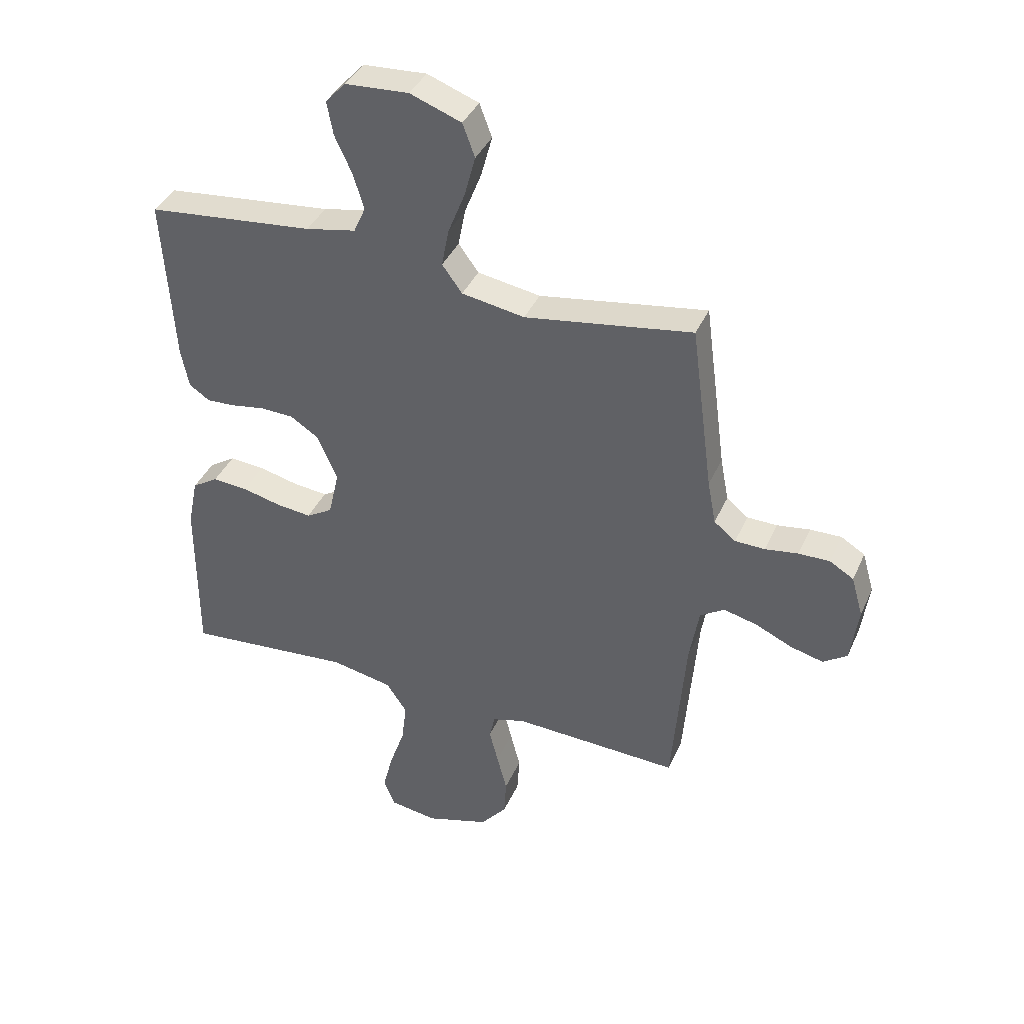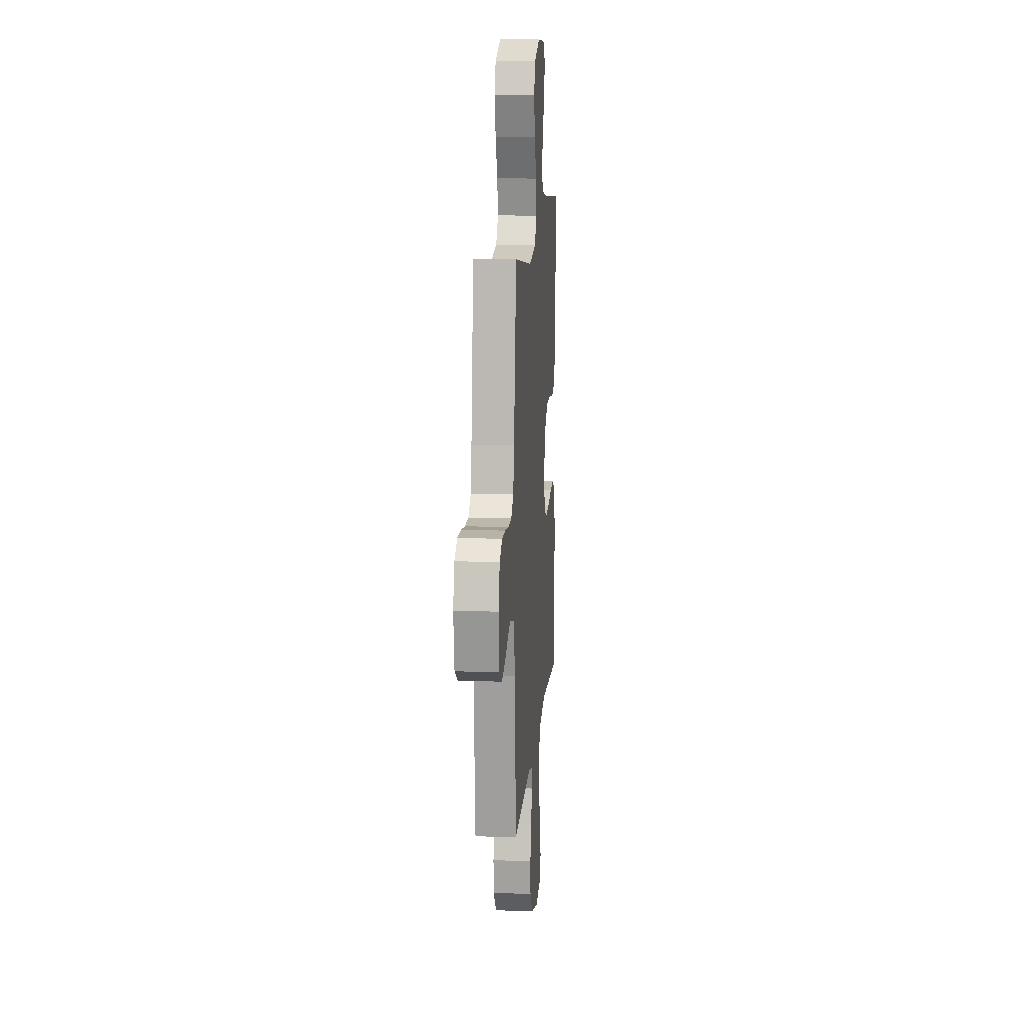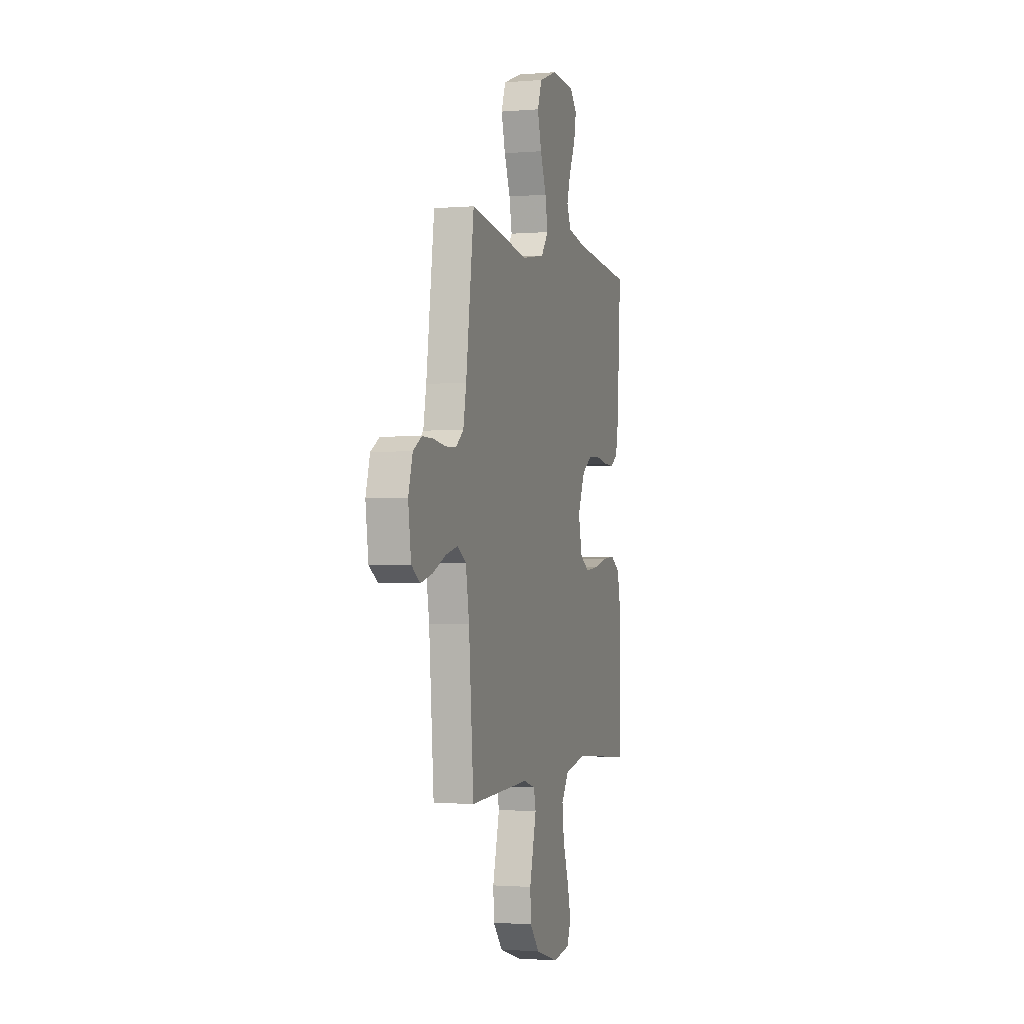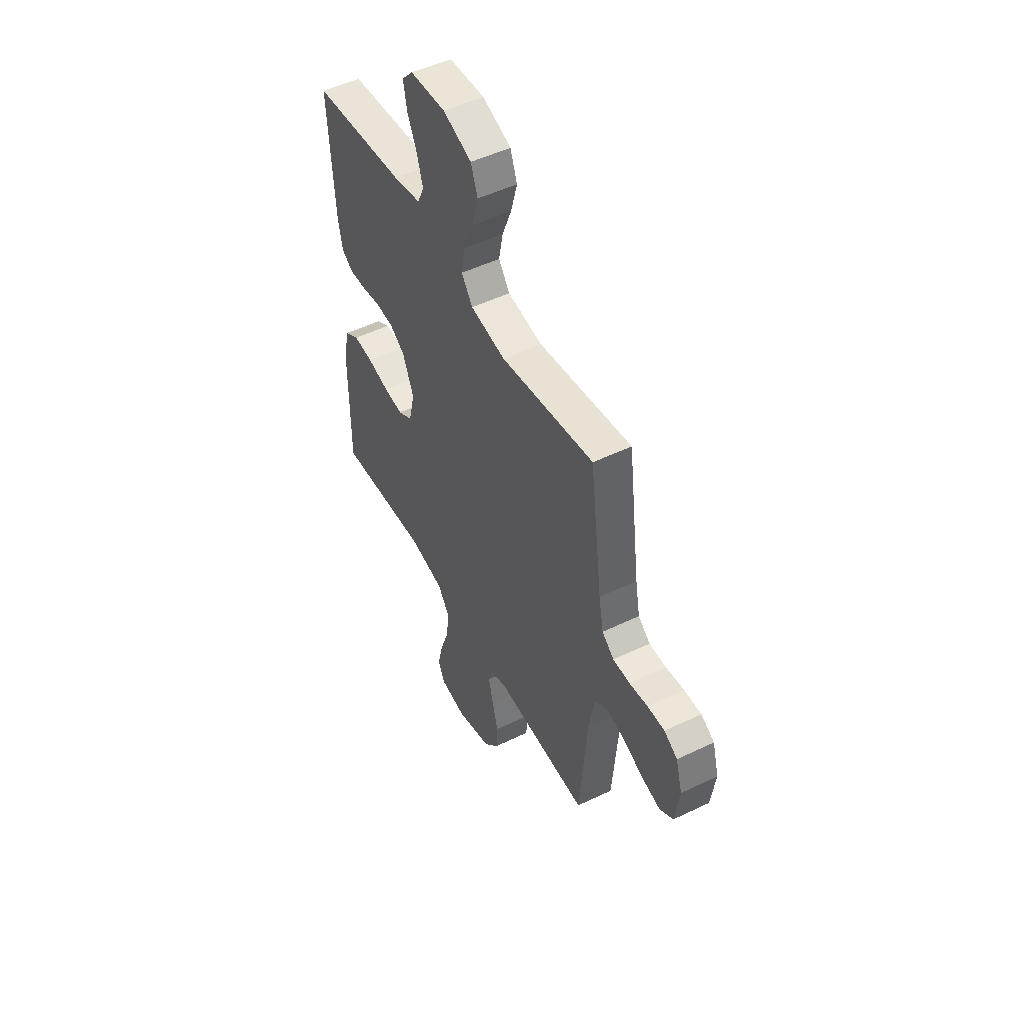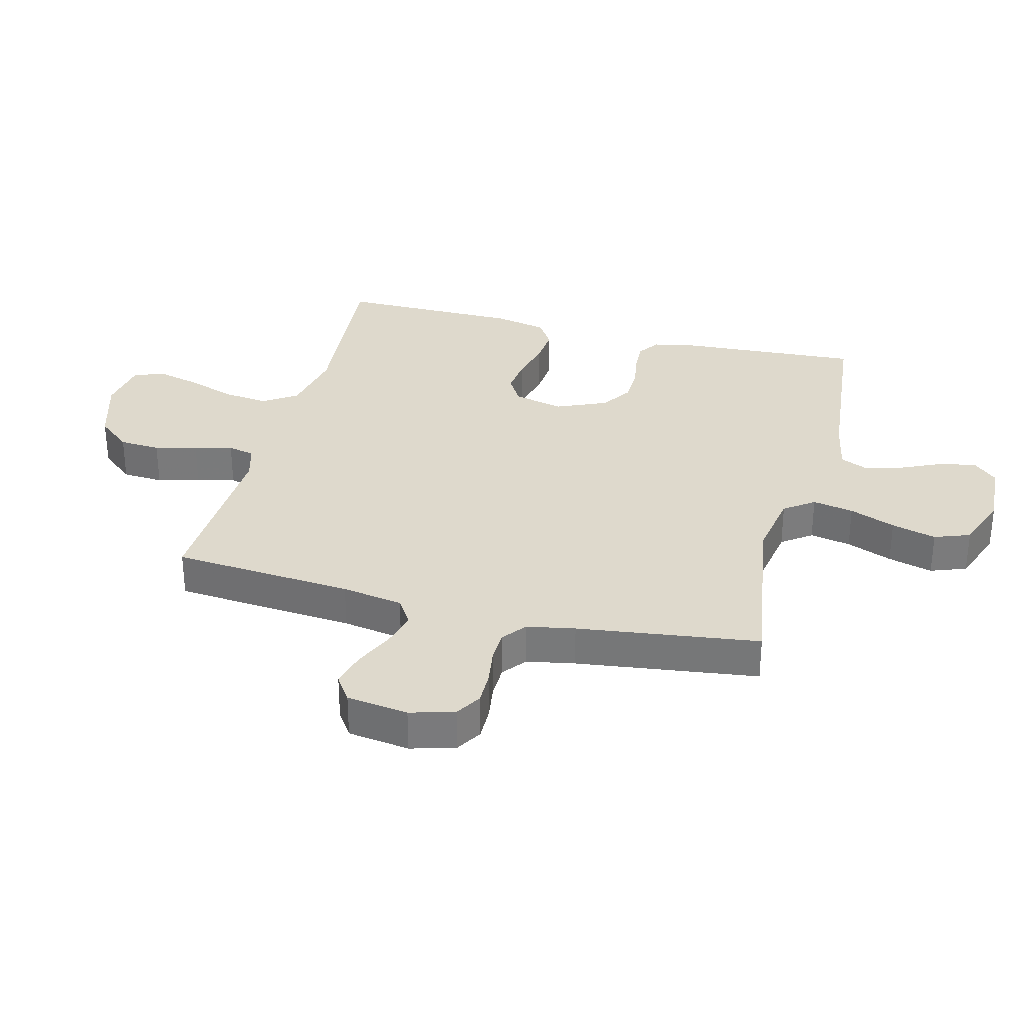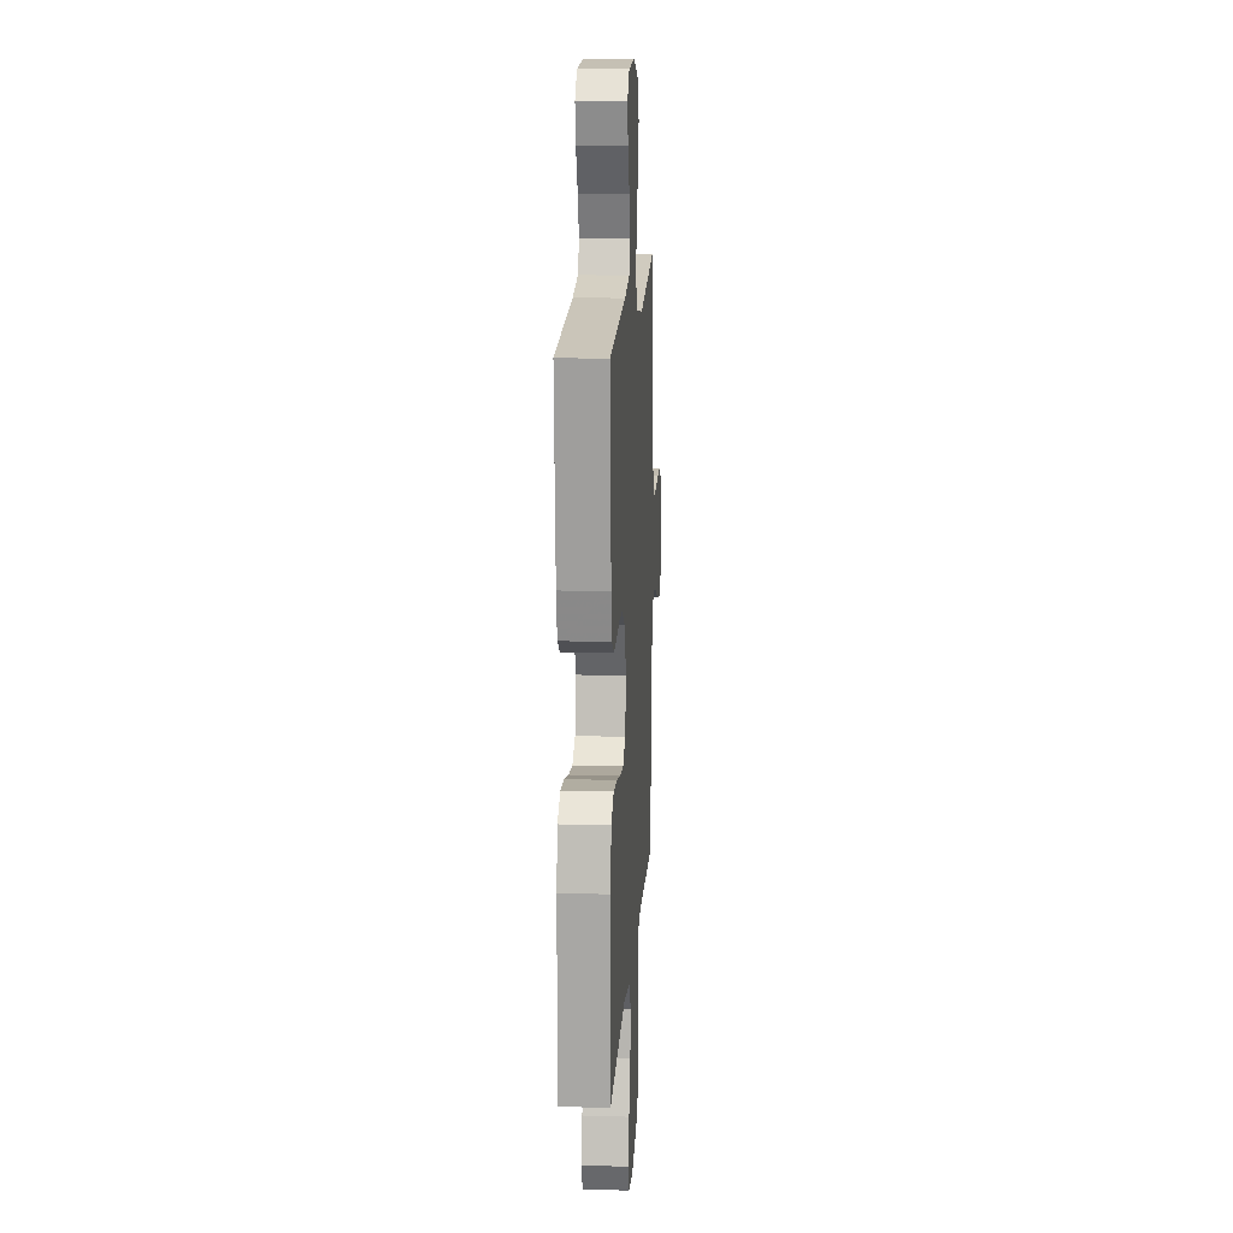
<metadata>
{"format":"obj","ext":"obj","renderer":"f3d","projection":"perspective","resolution":1024,"background":"white","views":[{"elev":39.0,"azim":-157.6,"up":"+Z"},{"elev":13.7,"azim":-85.2,"up":"+Z"},{"elev":-1.5,"azim":-73.1,"up":"+Z"},{"elev":50.6,"azim":-117.8,"up":"+Z"},{"elev":31.9,"azim":-75.5,"up":"+Y"},{"elev":14.9,"azim":93.7,"up":"+Z"}]}
</metadata>
<code>
v 0.5 0.07 0.5
v 0.481 0.07 0.2
v 0.467 0.07 0.13
v 0.43 0.07 0.105
v 0.378 0.07 0.108
v 0.318 0.07 0.118
v 0.259 0.07 0.116
v 0.208 0.07 0.083
v 0.172 0.07 0
v 0.191 0.07 -0.083
v 0.238 0.07 -0.111
v 0.301 0.07 -0.104
v 0.371 0.07 -0.087
v 0.434 0.07 -0.082
v 0.481 0.07 -0.112
v 0.499 0.07 -0.2
v 0.5 0.07 -0.5
v 0.2 0.07 -0.474
v 0.088 0.07 -0.496
v 0.051 0.07 -0.551
v 0.06 0.07 -0.626
v 0.088 0.07 -0.707
v 0.106 0.07 -0.779
v 0.086 0.07 -0.828
v 0 0.07 -0.841
v -0.114 0.07 -0.806
v -0.161 0.07 -0.75
v -0.165 0.07 -0.682
v -0.147 0.07 -0.612
v -0.131 0.07 -0.549
v -0.141 0.07 -0.505
v -0.2 0.07 -0.488
v -0.5 0.07 -0.5
v -0.524 0.07 -0.2
v -0.541 0.07 -0.099
v -0.585 0.07 -0.071
v -0.645 0.07 -0.086
v -0.711 0.07 -0.116
v -0.77 0.07 -0.131
v -0.813 0.07 -0.102
v -0.827 0.07 0
v -0.806 0.07 0.073
v -0.763 0.07 0.099
v -0.707 0.07 0.098
v -0.648 0.07 0.089
v -0.594 0.07 0.09
v -0.555 0.07 0.121
v -0.54 0.07 0.2
v -0.5 0.07 0.5
v -0.2 0.07 0.453
v -0.087 0.07 0.472
v -0.051 0.07 0.521
v -0.064 0.07 0.589
v -0.094 0.07 0.665
v -0.114 0.07 0.739
v -0.092 0.07 0.798
v 0 0.07 0.832
v 0.114 0.07 0.825
v 0.15 0.07 0.786
v 0.139 0.07 0.726
v 0.108 0.07 0.659
v 0.089 0.07 0.596
v 0.11 0.07 0.549
v 0.2 0.07 0.531
v 0.5 0 0.5
v 0.481 0 0.2
v 0.467 0 0.13
v 0.43 0 0.105
v 0.378 0 0.108
v 0.318 0 0.118
v 0.259 0 0.116
v 0.208 0 0.083
v 0.172 0 0
v 0.191 0 -0.083
v 0.238 0 -0.111
v 0.301 0 -0.104
v 0.371 0 -0.087
v 0.434 0 -0.082
v 0.481 0 -0.112
v 0.499 0 -0.2
v 0.5 0 -0.5
v 0.2 0 -0.474
v 0.088 0 -0.496
v 0.051 0 -0.551
v 0.06 0 -0.626
v 0.088 0 -0.707
v 0.106 0 -0.779
v 0.086 0 -0.828
v 0 0 -0.841
v -0.114 0 -0.806
v -0.161 0 -0.75
v -0.165 0 -0.682
v -0.147 0 -0.612
v -0.131 0 -0.549
v -0.141 0 -0.505
v -0.2 0 -0.488
v -0.5 0 -0.5
v -0.524 0 -0.2
v -0.541 0 -0.099
v -0.585 0 -0.071
v -0.645 0 -0.086
v -0.711 0 -0.116
v -0.77 0 -0.131
v -0.813 0 -0.102
v -0.827 0 0
v -0.806 0 0.073
v -0.763 0 0.099
v -0.707 0 0.098
v -0.648 0 0.089
v -0.594 0 0.09
v -0.555 0 0.121
v -0.54 0 0.2
v -0.5 0 0.5
v -0.2 0 0.453
v -0.087 0 0.472
v -0.051 0 0.521
v -0.064 0 0.589
v -0.094 0 0.665
v -0.114 0 0.739
v -0.092 0 0.798
v 0 0 0.832
v 0.114 0 0.825
v 0.15 0 0.786
v 0.139 0 0.726
v 0.108 0 0.659
v 0.089 0 0.596
v 0.11 0 0.549
v 0.2 0 0.531
f 58 59 60 61
f 58 61 62
f 57 58 62
f 56 57 62
f 53 54 55 56
f 52 53 56 62
f 51 52 62 63
f 48 49 50
f 47 48 50 51
f 46 47 51 63
f 42 43 44 45
f 42 45 46
f 41 42 46
f 40 41 46
f 37 38 39 40
f 36 37 40 46
f 35 36 46 63
f 32 33 34
f 31 32 34 35
f 26 27 28 29
f 26 29 30
f 25 26 30
f 24 25 30 31
f 21 22 23 24
f 15 16 17 18
f 15 18 19
f 12 13 14 15
f 11 12 15 19
f 10 11 19 20
f 3 4 5 6
f 3 6 7
f 64 1 2 3
f 64 3 7
f 31 35 63 64
f 21 24 31
f 20 21 31
f 9 10 20 31
f 8 9 31 64
f 7 8 64
f 125 124 123 122
f 126 125 122
f 126 122 121
f 126 121 120
f 120 119 118 117
f 126 120 117 116
f 127 126 116 115
f 114 113 112
f 115 114 112 111
f 127 115 111 110
f 109 108 107 106
f 110 109 106
f 110 106 105
f 110 105 104
f 104 103 102 101
f 110 104 101 100
f 127 110 100 99
f 98 97 96
f 99 98 96 95
f 93 92 91 90
f 94 93 90
f 94 90 89
f 95 94 89 88
f 88 87 86 85
f 82 81 80 79
f 83 82 79
f 79 78 77 76
f 83 79 76 75
f 84 83 75 74
f 70 69 68 67
f 71 70 67
f 67 66 65 128
f 71 67 128
f 128 127 99 95
f 95 88 85
f 95 85 84
f 95 84 74 73
f 128 95 73 72
f 128 72 71
f 1 65 66 2
f 2 66 67 3
f 3 67 68 4
f 4 68 69 5
f 5 69 70 6
f 6 70 71 7
f 7 71 72 8
f 8 72 73 9
f 9 73 74 10
f 10 74 75 11
f 11 75 76 12
f 12 76 77 13
f 13 77 78 14
f 14 78 79 15
f 15 79 80 16
f 16 80 81 17
f 17 81 82 18
f 18 82 83 19
f 19 83 84 20
f 20 84 85 21
f 21 85 86 22
f 22 86 87 23
f 23 87 88 24
f 24 88 89 25
f 25 89 90 26
f 26 90 91 27
f 27 91 92 28
f 28 92 93 29
f 29 93 94 30
f 30 94 95 31
f 31 95 96 32
f 32 96 97 33
f 33 97 98 34
f 34 98 99 35
f 35 99 100 36
f 36 100 101 37
f 37 101 102 38
f 38 102 103 39
f 39 103 104 40
f 40 104 105 41
f 41 105 106 42
f 42 106 107 43
f 43 107 108 44
f 44 108 109 45
f 45 109 110 46
f 46 110 111 47
f 47 111 112 48
f 48 112 113 49
f 49 113 114 50
f 50 114 115 51
f 51 115 116 52
f 52 116 117 53
f 53 117 118 54
f 54 118 119 55
f 55 119 120 56
f 56 120 121 57
f 57 121 122 58
f 58 122 123 59
f 59 123 124 60
f 60 124 125 61
f 61 125 126 62
f 62 126 127 63
f 63 127 128 64
f 64 128 65 1

</code>
